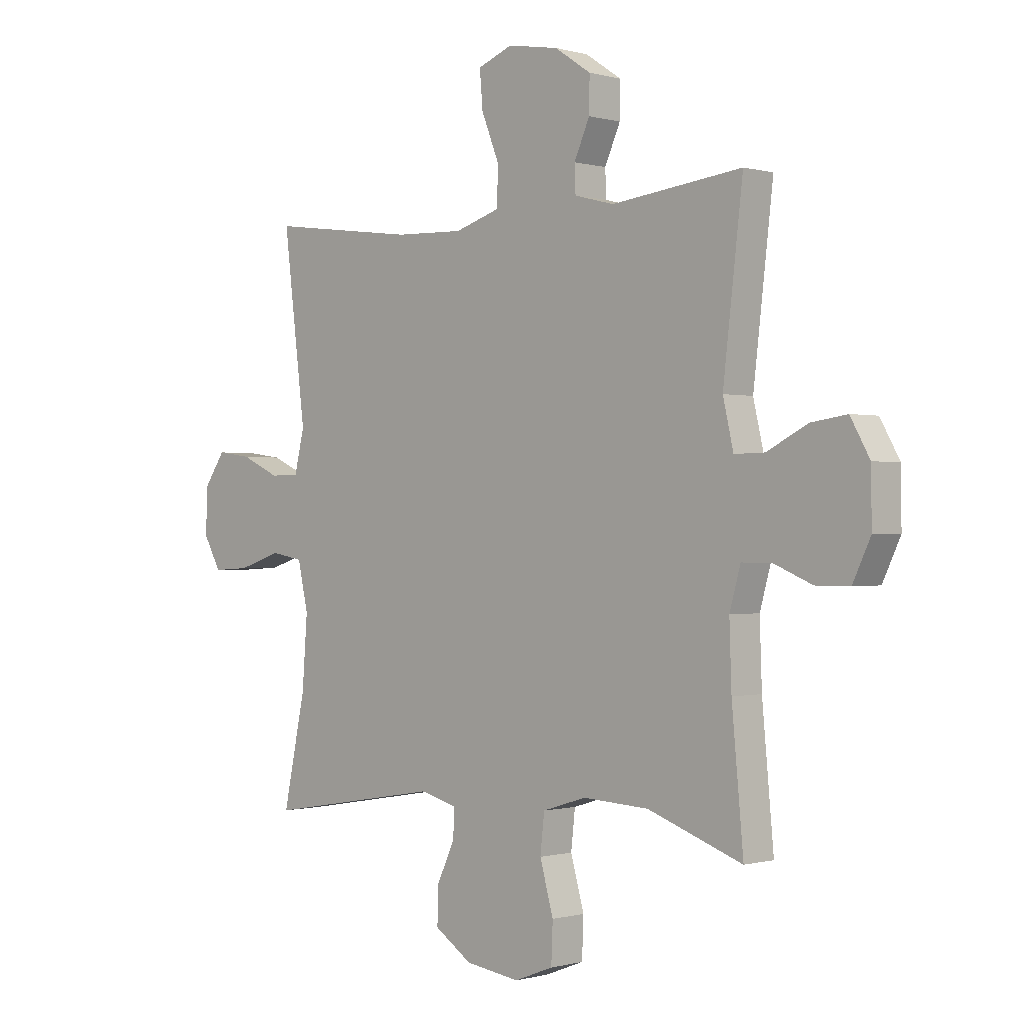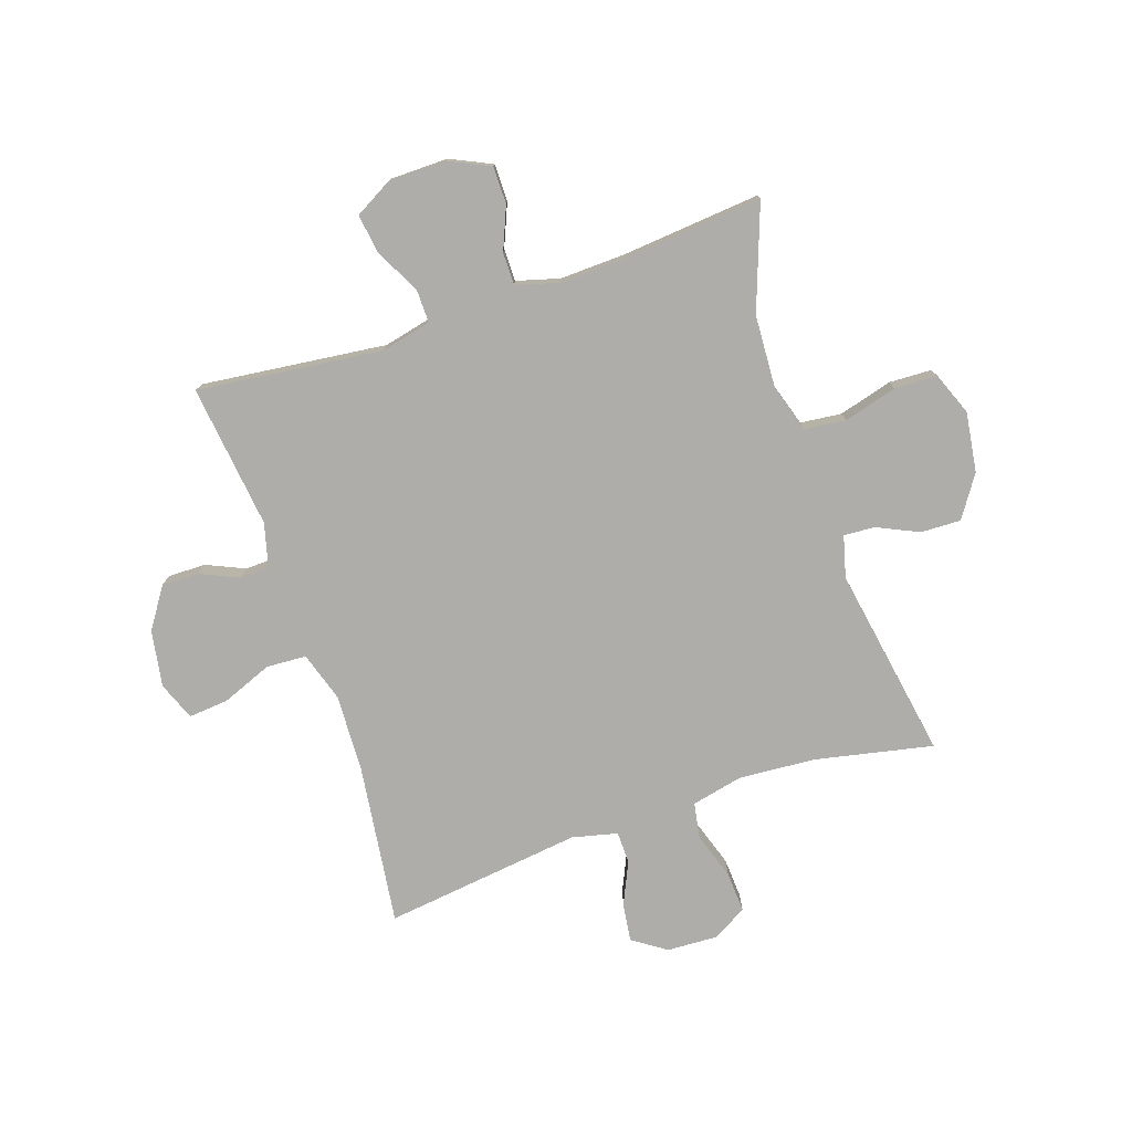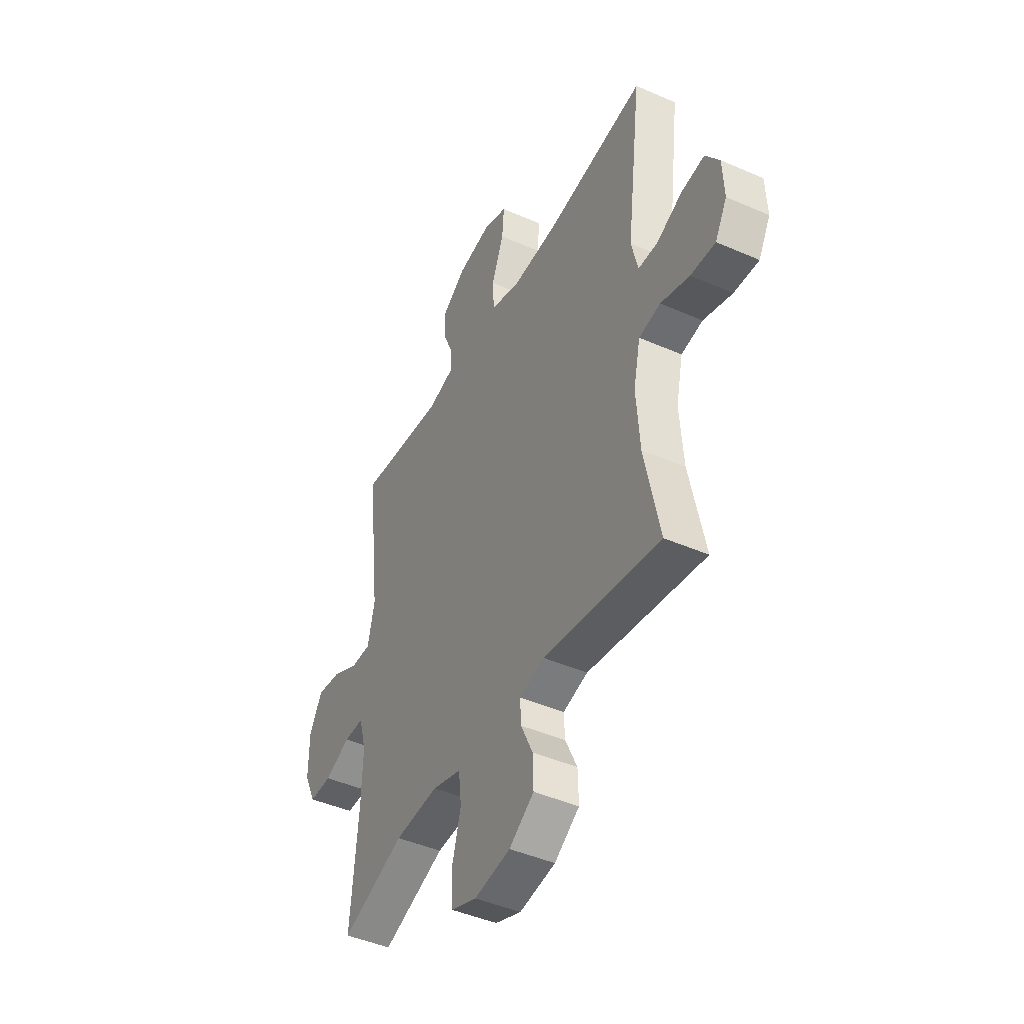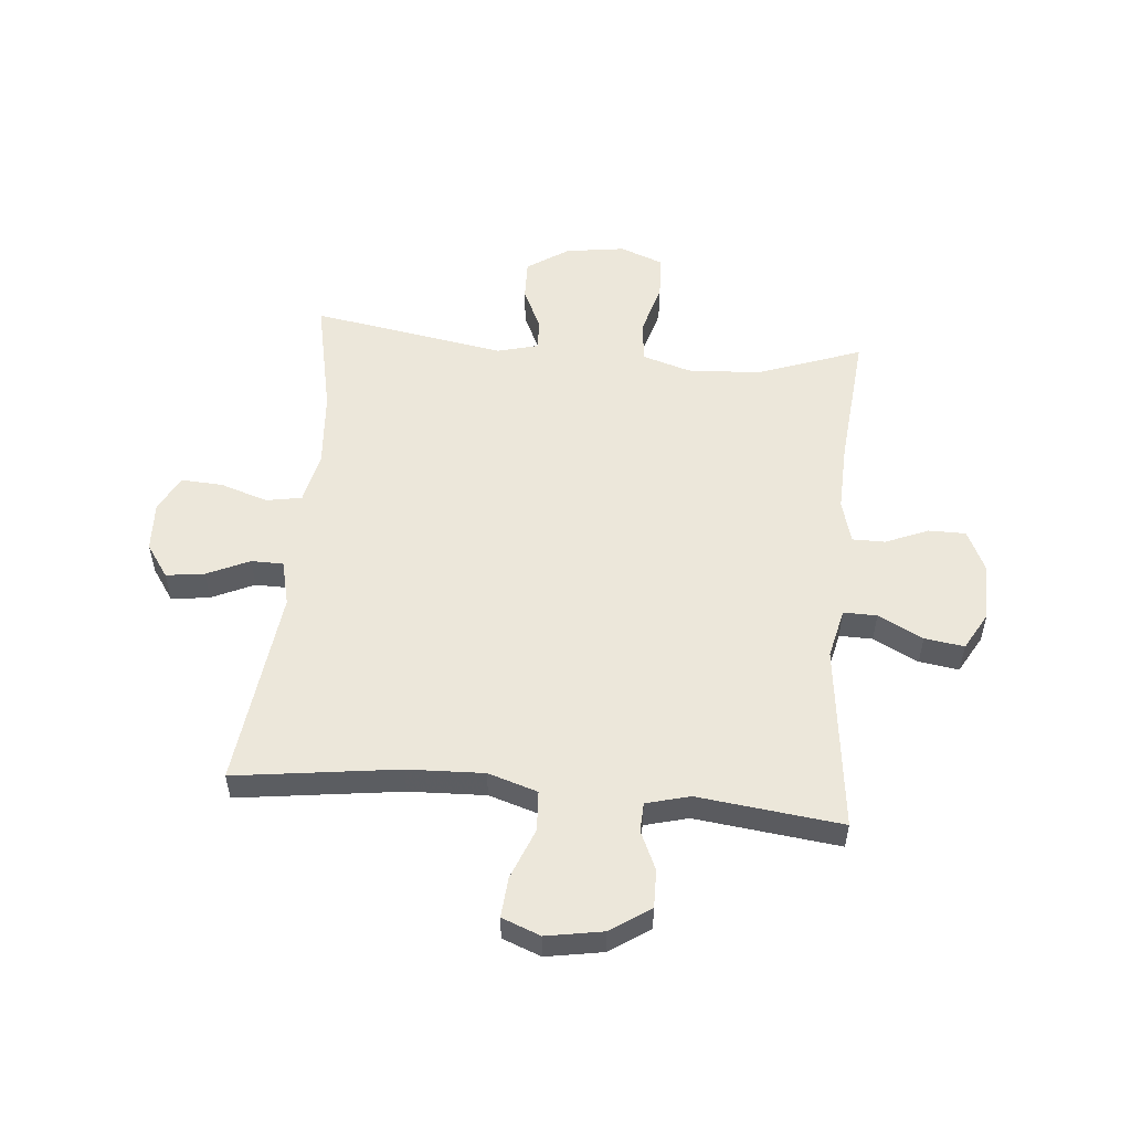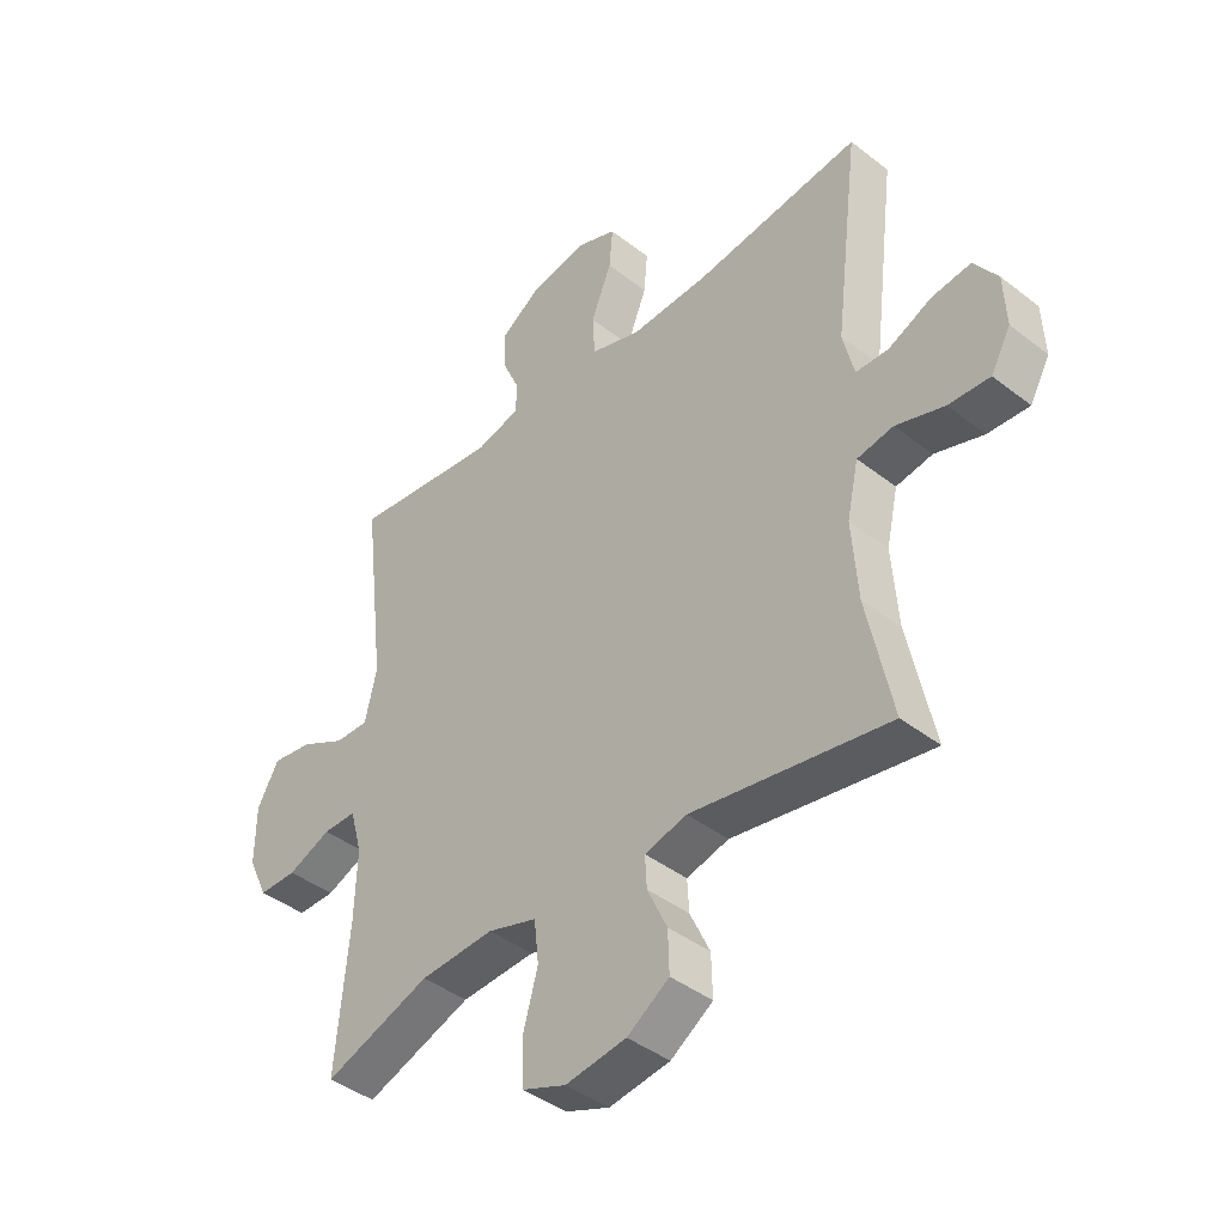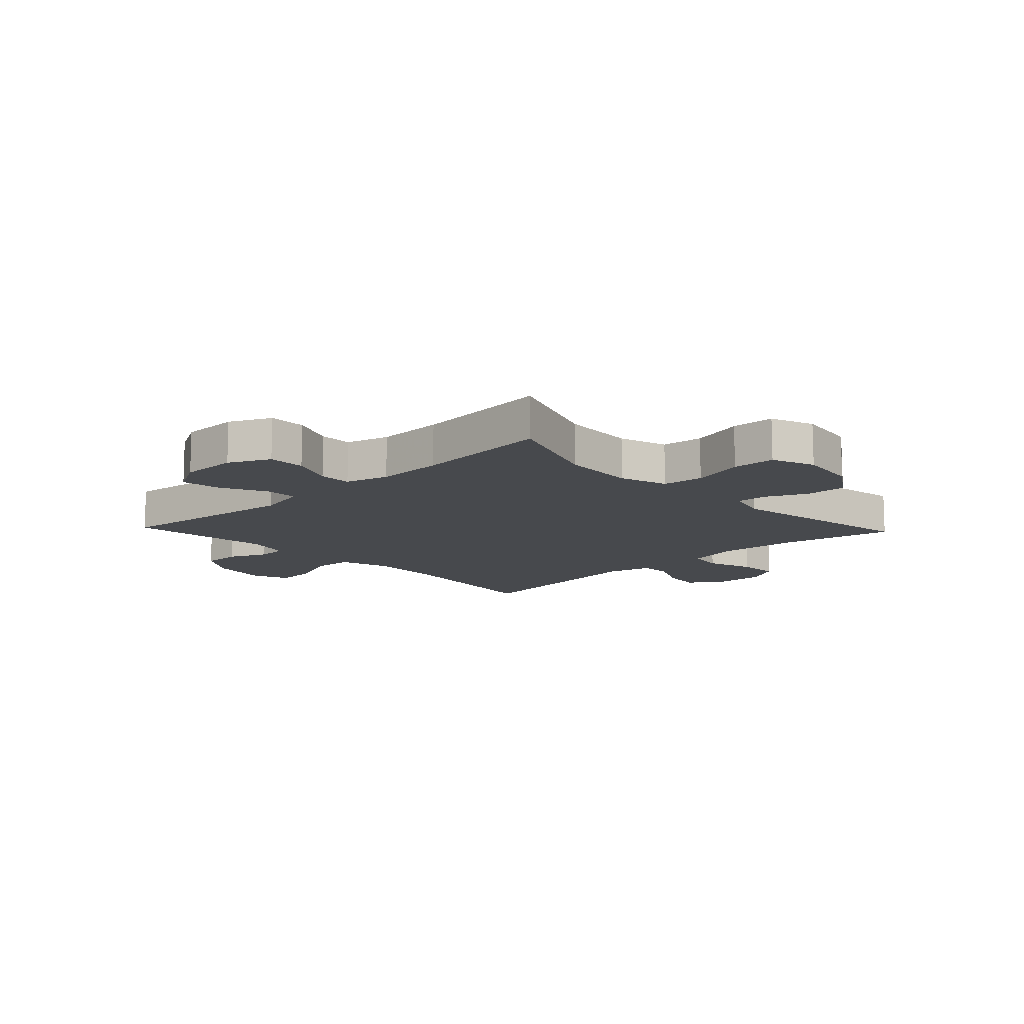
<metadata>
{"format":"obj","ext":"obj","renderer":"f3d","projection":"perspective","resolution":1024,"background":"white","views":[{"elev":-0.4,"azim":44.1,"up":"+Z"},{"elev":-77.1,"azim":108.7,"up":"+Y"},{"elev":-44.7,"azim":-117.0,"up":"+Z"},{"elev":53.8,"azim":5.2,"up":"+Y"},{"elev":-41.8,"azim":-133.1,"up":"+Z"},{"elev":-12.2,"azim":133.4,"up":"+Y"}]}
</metadata>
<code>
v -0.5 0.07 0.5
v -0.215 0.07 0.462
v -0.082 0.07 0.457
v 0.004 0.07 0.484
v 0.008 0.07 0.554
v -0.027 0.07 0.642
v -0.033 0.07 0.712
v 0.034 0.07 0.738
v 0.132 0.07 0.721
v 0.202 0.07 0.674
v 0.201 0.07 0.608
v 0.171 0.07 0.541
v 0.173 0.07 0.49
v 0.249 0.07 0.47
v 0.5 0.07 0.5
v 0.462 0.07 0.176
v 0.482 0.07 0.089
v 0.54 0.07 0.09
v 0.618 0.07 0.13
v 0.687 0.07 0.14
v 0.724 0.07 0.074
v 0.725 0.07 -0.026
v 0.691 0.07 -0.098
v 0.626 0.07 -0.098
v 0.552 0.07 -0.067
v 0.495 0.07 -0.067
v 0.474 0.07 -0.142
v 0.478 0.07 -0.26
v 0.5 0.07 -0.5
v 0.318 0.07 -0.434
v 0.191 0.07 -0.427
v 0.107 0.07 -0.453
v 0.099 0.07 -0.525
v 0.125 0.07 -0.618
v 0.122 0.07 -0.693
v 0.047 0.07 -0.722
v -0.057 0.07 -0.707
v -0.129 0.07 -0.659
v -0.127 0.07 -0.589
v -0.093 0.07 -0.516
v -0.09 0.07 -0.462
v -0.162 0.07 -0.443
v -0.5 0.07 -0.5
v -0.457 0.07 -0.295
v -0.447 0.07 -0.161
v -0.467 0.07 -0.071
v -0.529 0.07 -0.06
v -0.612 0.07 -0.087
v -0.683 0.07 -0.091
v -0.717 0.07 -0.03
v -0.713 0.07 0.058
v -0.673 0.07 0.116
v -0.606 0.07 0.107
v -0.532 0.07 0.073
v -0.476 0.07 0.074
v -0.457 0.07 0.153
v -0.5 0 0.5
v -0.215 0 0.462
v -0.082 0 0.457
v 0.004 0 0.484
v 0.008 0 0.554
v -0.027 0 0.642
v -0.033 0 0.712
v 0.034 0 0.738
v 0.132 0 0.721
v 0.202 0 0.674
v 0.201 0 0.608
v 0.171 0 0.541
v 0.173 0 0.49
v 0.249 0 0.47
v 0.5 0 0.5
v 0.462 0 0.176
v 0.482 0 0.089
v 0.54 0 0.09
v 0.618 0 0.13
v 0.687 0 0.14
v 0.724 0 0.074
v 0.725 0 -0.026
v 0.691 0 -0.098
v 0.626 0 -0.098
v 0.552 0 -0.067
v 0.495 0 -0.067
v 0.474 0 -0.142
v 0.478 0 -0.26
v 0.5 0 -0.5
v 0.318 0 -0.434
v 0.191 0 -0.427
v 0.107 0 -0.453
v 0.099 0 -0.525
v 0.125 0 -0.618
v 0.122 0 -0.693
v 0.047 0 -0.722
v -0.057 0 -0.707
v -0.129 0 -0.659
v -0.127 0 -0.589
v -0.093 0 -0.516
v -0.09 0 -0.462
v -0.162 0 -0.443
v -0.5 0 -0.5
v -0.457 0 -0.295
v -0.447 0 -0.161
v -0.467 0 -0.071
v -0.529 0 -0.06
v -0.612 0 -0.087
v -0.683 0 -0.091
v -0.717 0 -0.03
v -0.713 0 0.058
v -0.673 0 0.116
v -0.606 0 0.107
v -0.532 0 0.073
v -0.476 0 0.074
v -0.457 0 0.153
f 51 52 53 54
f 51 54 55
f 50 51 55
f 47 48 49 50
f 47 50 55
f 46 47 55
f 45 46 55 56
f 42 43 44
f 41 42 44 45
f 37 38 39 40
f 37 40 41
f 36 37 41
f 33 34 35 36
f 32 33 36 41
f 31 32 41 45
f 28 29 30
f 27 28 30 31
f 26 27 31 45
f 22 23 24 25
f 22 25 26
f 18 19 20 21
f 17 18 21 22
f 14 15 16
f 13 14 16 17
f 9 10 11 12
f 9 12 13
f 8 9 13
f 5 6 7 8
f 4 5 8 13
f 3 4 13 17
f 56 1 2
f 56 2 3 17
f 26 45 56
f 17 22 26 56
f 110 109 108 107
f 111 110 107
f 111 107 106
f 106 105 104 103
f 111 106 103
f 111 103 102
f 112 111 102 101
f 100 99 98
f 101 100 98 97
f 96 95 94 93
f 97 96 93
f 97 93 92
f 92 91 90 89
f 97 92 89 88
f 101 97 88 87
f 86 85 84
f 87 86 84 83
f 101 87 83 82
f 81 80 79 78
f 82 81 78
f 77 76 75 74
f 78 77 74 73
f 72 71 70
f 73 72 70 69
f 68 67 66 65
f 69 68 65
f 69 65 64
f 64 63 62 61
f 69 64 61 60
f 73 69 60 59
f 58 57 112
f 73 59 58 112
f 112 101 82
f 112 82 78 73
f 1 57 58 2
f 2 58 59 3
f 3 59 60 4
f 4 60 61 5
f 5 61 62 6
f 6 62 63 7
f 7 63 64 8
f 8 64 65 9
f 9 65 66 10
f 10 66 67 11
f 11 67 68 12
f 12 68 69 13
f 13 69 70 14
f 14 70 71 15
f 15 71 72 16
f 16 72 73 17
f 17 73 74 18
f 18 74 75 19
f 19 75 76 20
f 20 76 77 21
f 21 77 78 22
f 22 78 79 23
f 23 79 80 24
f 24 80 81 25
f 25 81 82 26
f 26 82 83 27
f 27 83 84 28
f 28 84 85 29
f 29 85 86 30
f 30 86 87 31
f 31 87 88 32
f 32 88 89 33
f 33 89 90 34
f 34 90 91 35
f 35 91 92 36
f 36 92 93 37
f 37 93 94 38
f 38 94 95 39
f 39 95 96 40
f 40 96 97 41
f 41 97 98 42
f 42 98 99 43
f 43 99 100 44
f 44 100 101 45
f 45 101 102 46
f 46 102 103 47
f 47 103 104 48
f 48 104 105 49
f 49 105 106 50
f 50 106 107 51
f 51 107 108 52
f 52 108 109 53
f 53 109 110 54
f 54 110 111 55
f 55 111 112 56
f 56 112 57 1

</code>
